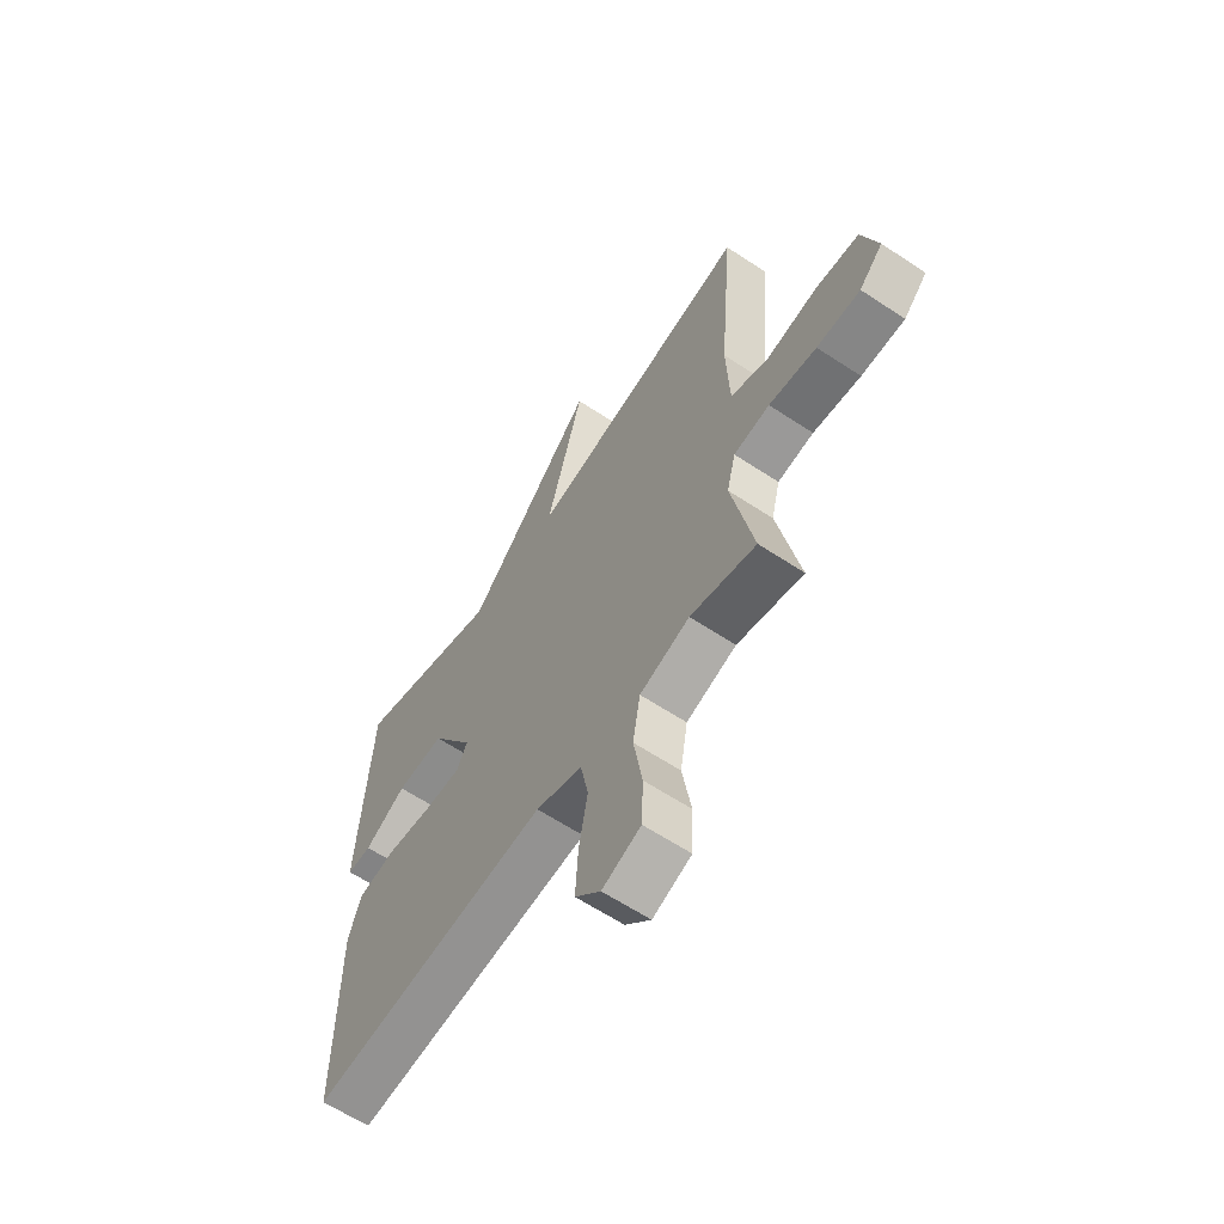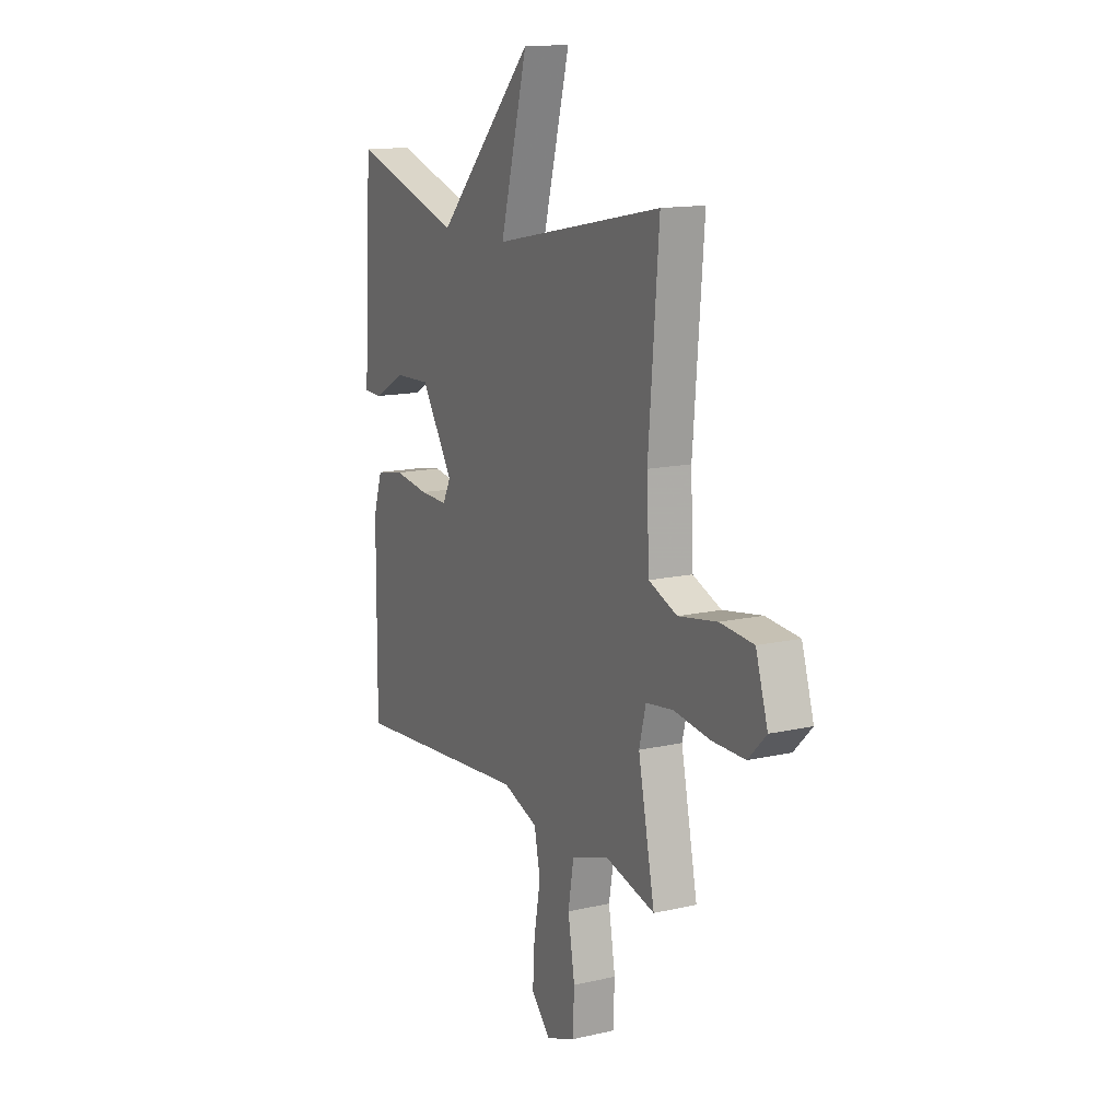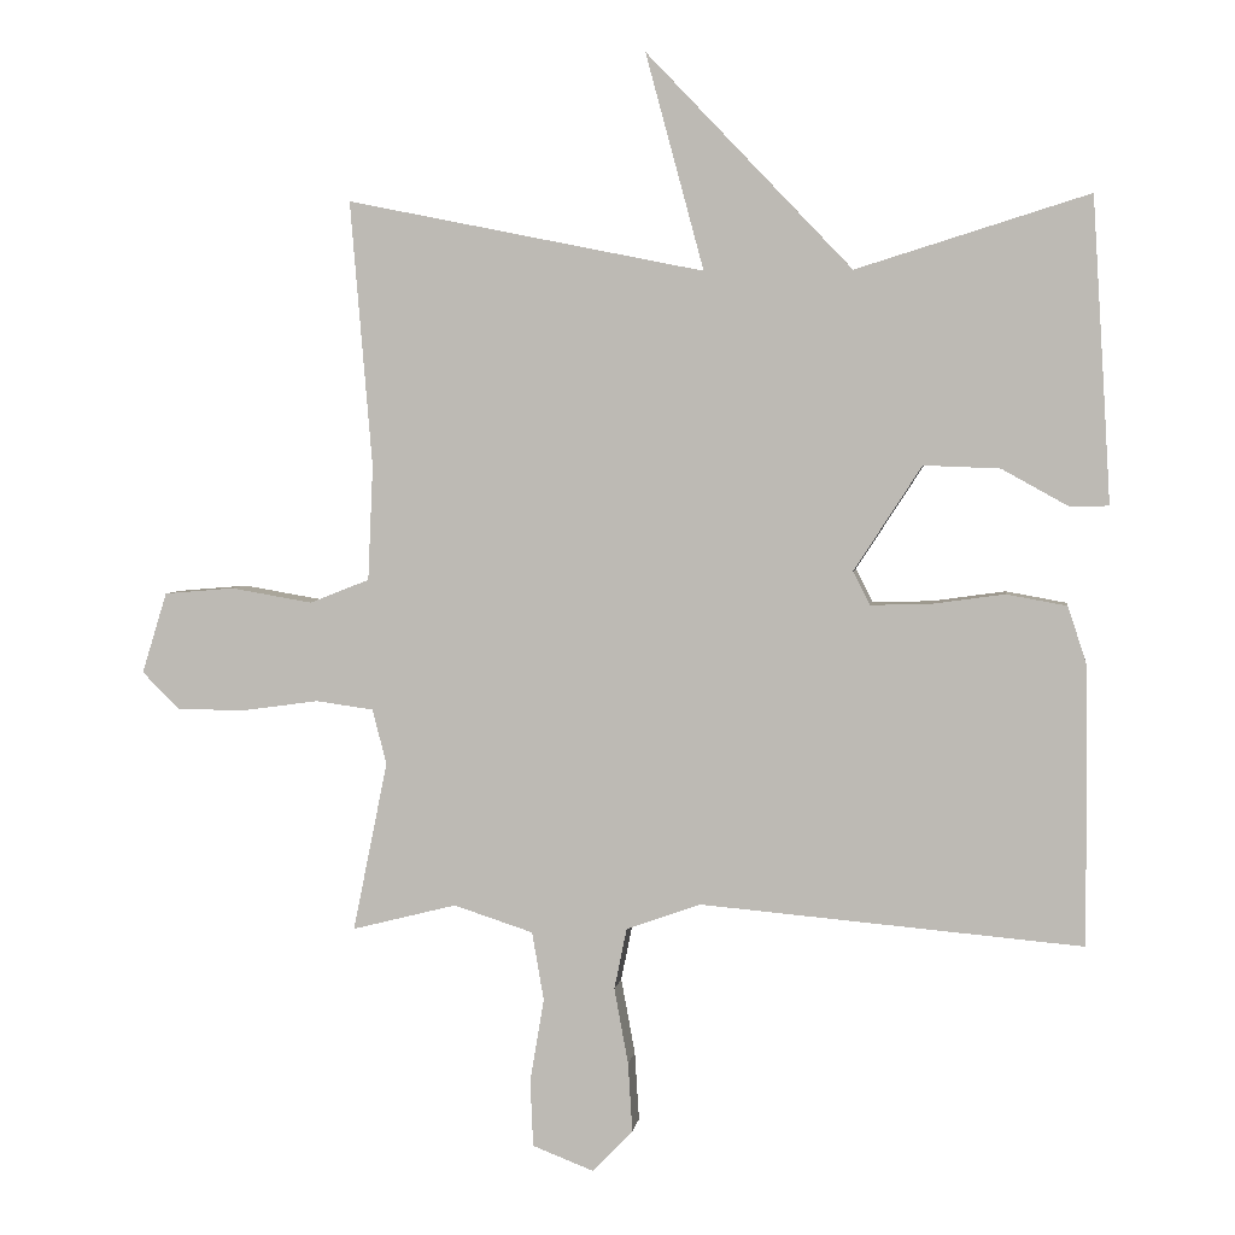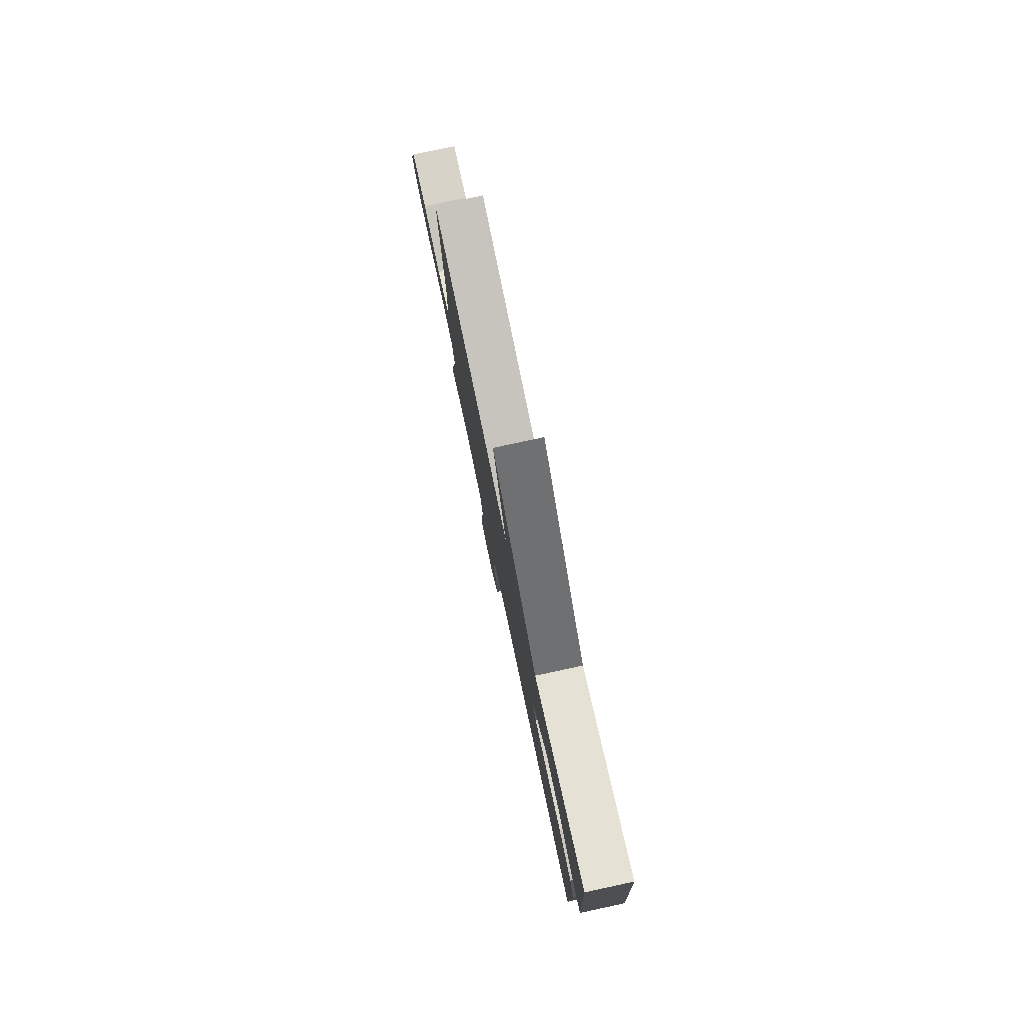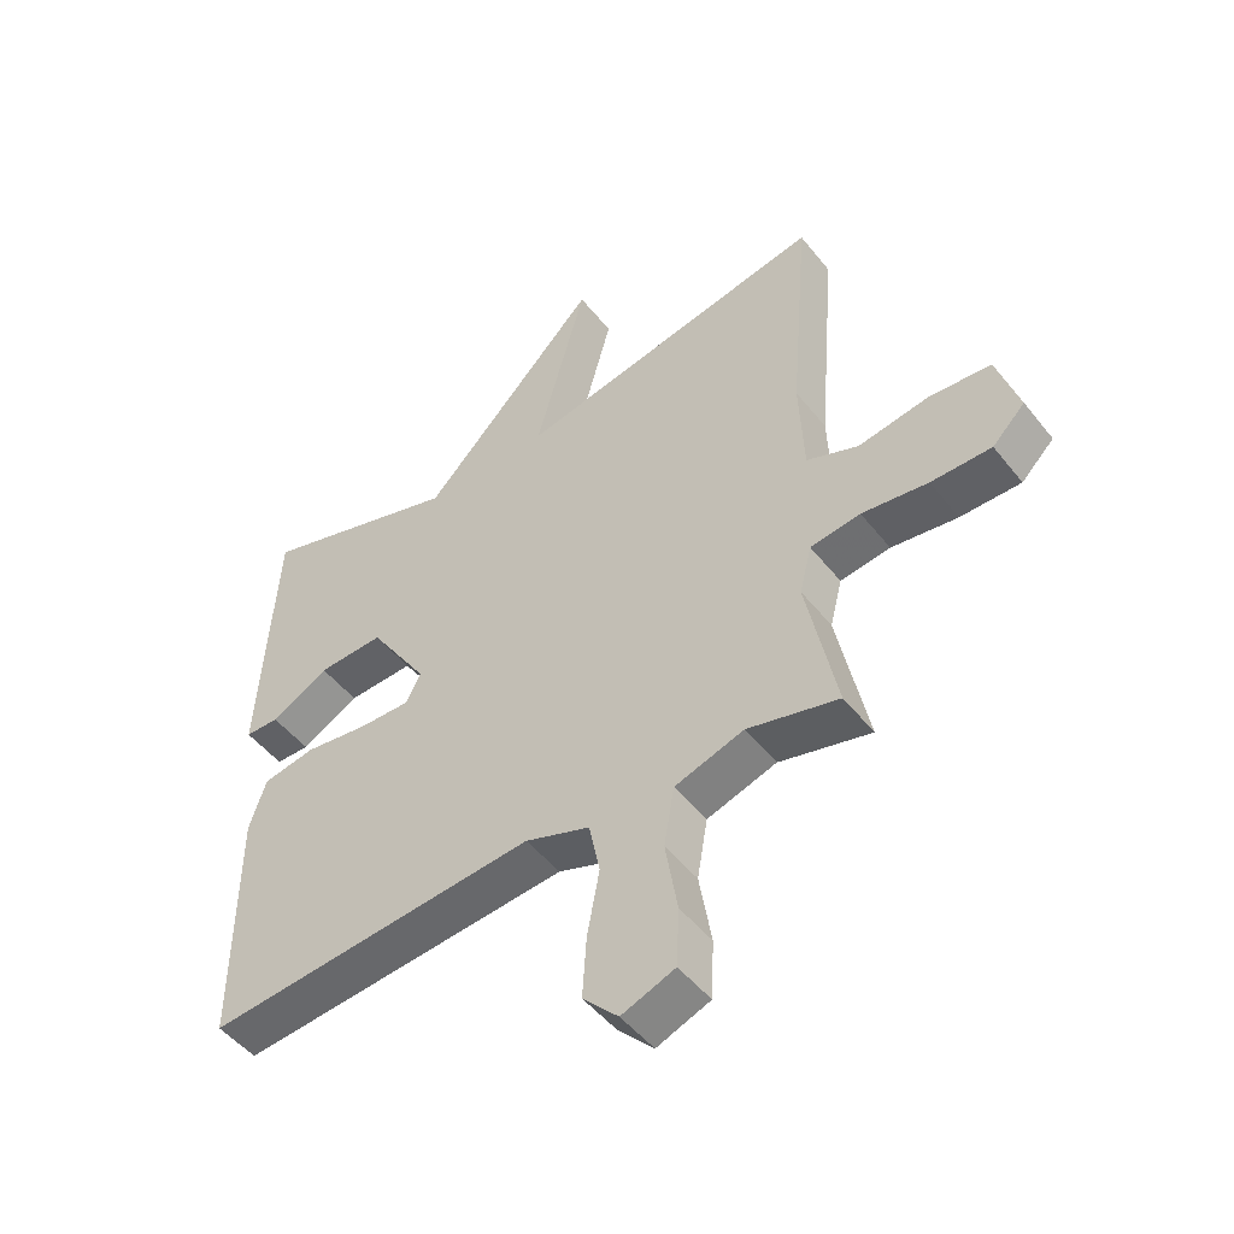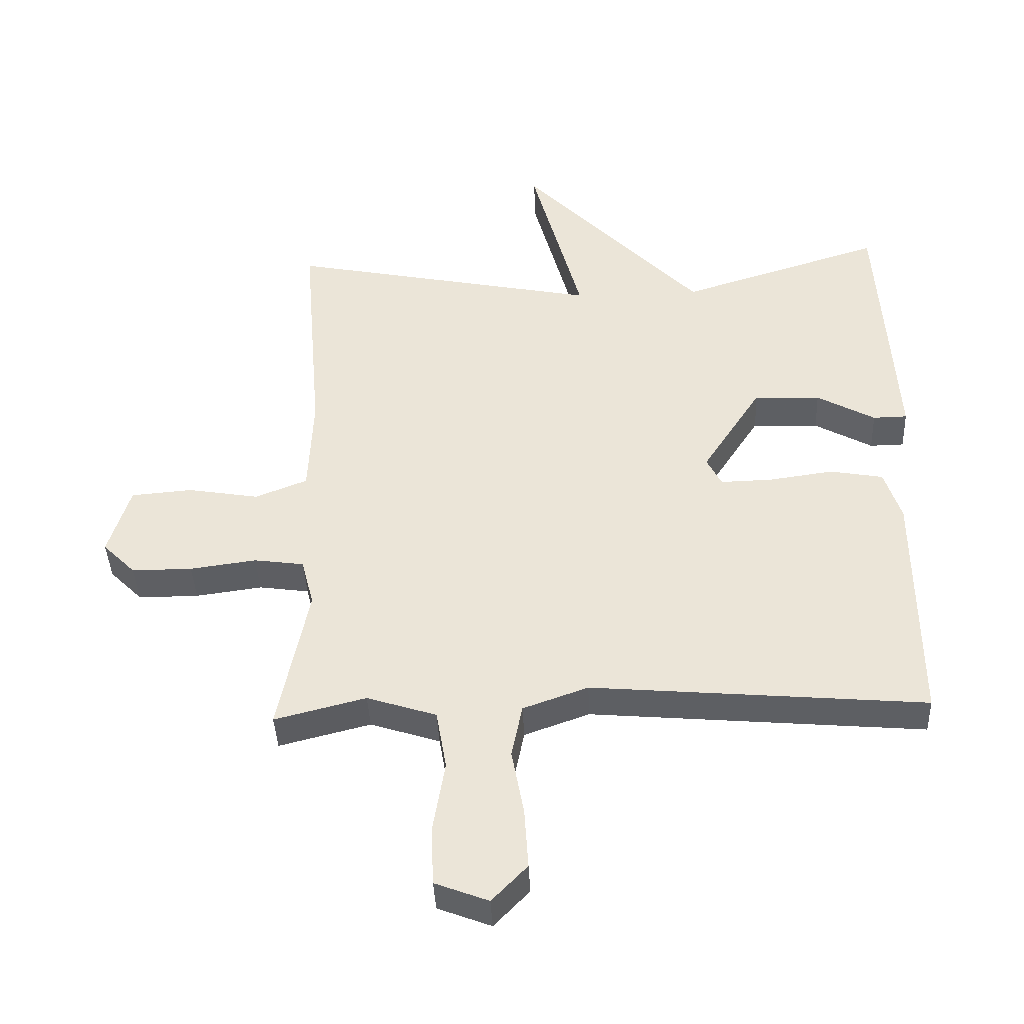
<metadata>
{"format":"obj","ext":"obj","renderer":"f3d","projection":"perspective","resolution":1024,"background":"white","views":[{"elev":-62.1,"azim":-123.9,"up":"+Z"},{"elev":14.0,"azim":-116.9,"up":"+Z"},{"elev":3.7,"azim":7.9,"up":"+Z"},{"elev":79.9,"azim":77.9,"up":"+Z"},{"elev":-49.2,"azim":-143.3,"up":"+Z"},{"elev":-40.5,"azim":2.5,"up":"+Z"}]}
</metadata>
<code>
v 0.5 0.07 -0.5
v -0.018 0.07 -0.455
v -0.119 0.07 -0.491
v -0.136 0.07 -0.574
v -0.117 0.07 -0.677
v -0.111 0.07 -0.771
v -0.166 0.07 -0.828
v -0.249 0.07 -0.796
v -0.253 0.07 -0.705
v -0.234 0.07 -0.592
v -0.25 0.07 -0.499
v -0.358 0.07 -0.464
v -0.5 0.07 -0.5
v -0.453 0.07 -0.27
v -0.472 0.07 -0.195
v -0.55 0.07 -0.184
v -0.653 0.07 -0.198
v -0.747 0.07 -0.198
v -0.798 0.07 -0.147
v -0.764 0.07 -0.037
v -0.669 0.07 -0.029
v -0.558 0.07 -0.048
v -0.477 0.07 -0.016
v -0.47 0.07 0.14
v -0.5 0.07 0.5
v -0.015 0.07 0.402
v -0.094 0.07 0.694
v 0.185 0.07 0.402
v 0.5 0.07 0.5
v 0.516 0.07 0.241
v 0.525 0.07 0.089
v 0.472 0.07 0.088
v 0.382 0.07 0.138
v 0.279 0.07 0.142
v 0.187 0.07 0
v 0.21 0.07 -0.045
v 0.29 0.07 -0.043
v 0.39 0.07 -0.029
v 0.472 0.07 -0.044
v 0.498 0.07 -0.124
v 0.5 0 -0.5
v -0.018 0 -0.455
v -0.119 0 -0.491
v -0.136 0 -0.574
v -0.117 0 -0.677
v -0.111 0 -0.771
v -0.166 0 -0.828
v -0.249 0 -0.796
v -0.253 0 -0.705
v -0.234 0 -0.592
v -0.25 0 -0.499
v -0.358 0 -0.464
v -0.5 0 -0.5
v -0.453 0 -0.27
v -0.472 0 -0.195
v -0.55 0 -0.184
v -0.653 0 -0.198
v -0.747 0 -0.198
v -0.798 0 -0.147
v -0.764 0 -0.037
v -0.669 0 -0.029
v -0.558 0 -0.048
v -0.477 0 -0.016
v -0.47 0 0.14
v -0.5 0 0.5
v -0.015 0 0.402
v -0.094 0 0.694
v 0.185 0 0.402
v 0.5 0 0.5
v 0.516 0 0.241
v 0.525 0 0.089
v 0.472 0 0.088
v 0.382 0 0.138
v 0.279 0 0.142
v 0.187 0 0
v 0.21 0 -0.045
v 0.29 0 -0.043
v 0.39 0 -0.029
v 0.472 0 -0.044
v 0.498 0 -0.124
f 40 1 2
f 39 40 2
f 38 39 2
f 37 38 2
f 36 37 2 3
f 35 36 3
f 31 32 33
f 30 31 33
f 29 30 33
f 28 29 33
f 28 33 34
f 27 28 34
f 26 27 34
f 26 34 35
f 25 26 35
f 24 25 35
f 20 21 22
f 19 20 22
f 18 19 22
f 17 18 22
f 16 17 22
f 15 16 22 23
f 24 35 3
f 23 24 3
f 15 23 3
f 14 15 3
f 8 9 10
f 7 8 10
f 6 7 10
f 5 6 10
f 4 5 10
f 4 10 11
f 3 4 11
f 14 3 11 12
f 12 13 14
f 42 41 80
f 42 80 79
f 42 79 78
f 42 78 77
f 43 42 77 76
f 43 76 75
f 73 72 71
f 73 71 70
f 73 70 69
f 73 69 68
f 74 73 68
f 74 68 67
f 74 67 66
f 75 74 66
f 75 66 65
f 75 65 64
f 62 61 60
f 62 60 59
f 62 59 58
f 62 58 57
f 62 57 56
f 63 62 56 55
f 43 75 64
f 43 64 63
f 43 63 55
f 43 55 54
f 50 49 48
f 50 48 47
f 50 47 46
f 50 46 45
f 50 45 44
f 51 50 44
f 51 44 43
f 52 51 43 54
f 54 53 52
f 1 41 42 2
f 2 42 43 3
f 3 43 44 4
f 4 44 45 5
f 5 45 46 6
f 6 46 47 7
f 7 47 48 8
f 8 48 49 9
f 9 49 50 10
f 10 50 51 11
f 11 51 52 12
f 12 52 53 13
f 13 53 54 14
f 14 54 55 15
f 15 55 56 16
f 16 56 57 17
f 17 57 58 18
f 18 58 59 19
f 19 59 60 20
f 20 60 61 21
f 21 61 62 22
f 22 62 63 23
f 23 63 64 24
f 24 64 65 25
f 25 65 66 26
f 26 66 67 27
f 27 67 68 28
f 28 68 69 29
f 29 69 70 30
f 30 70 71 31
f 31 71 72 32
f 32 72 73 33
f 33 73 74 34
f 34 74 75 35
f 35 75 76 36
f 36 76 77 37
f 37 77 78 38
f 38 78 79 39
f 39 79 80 40
f 40 80 41 1

</code>
